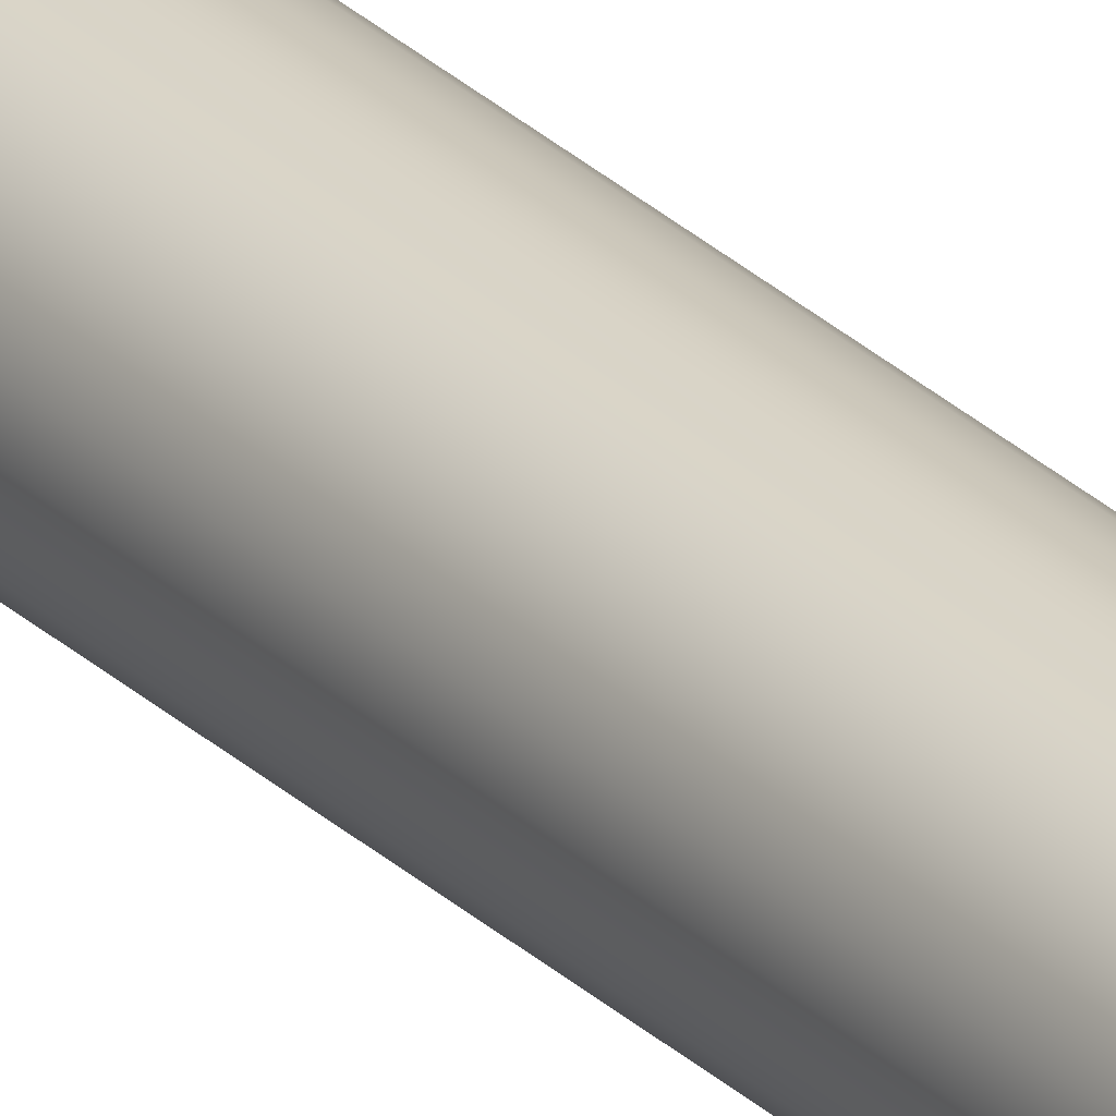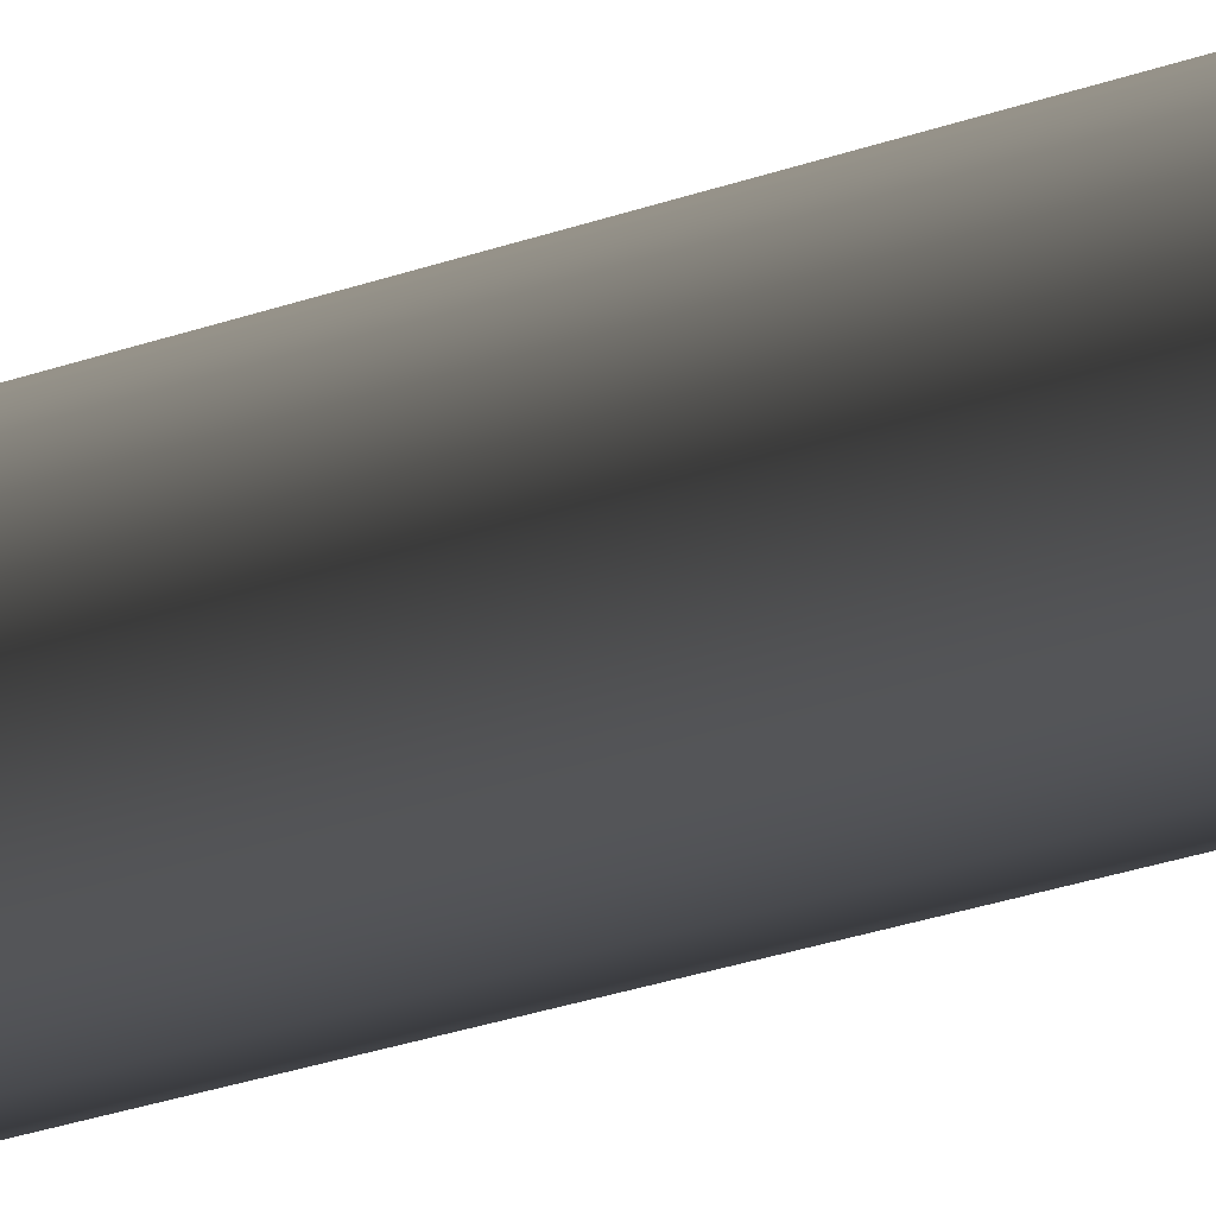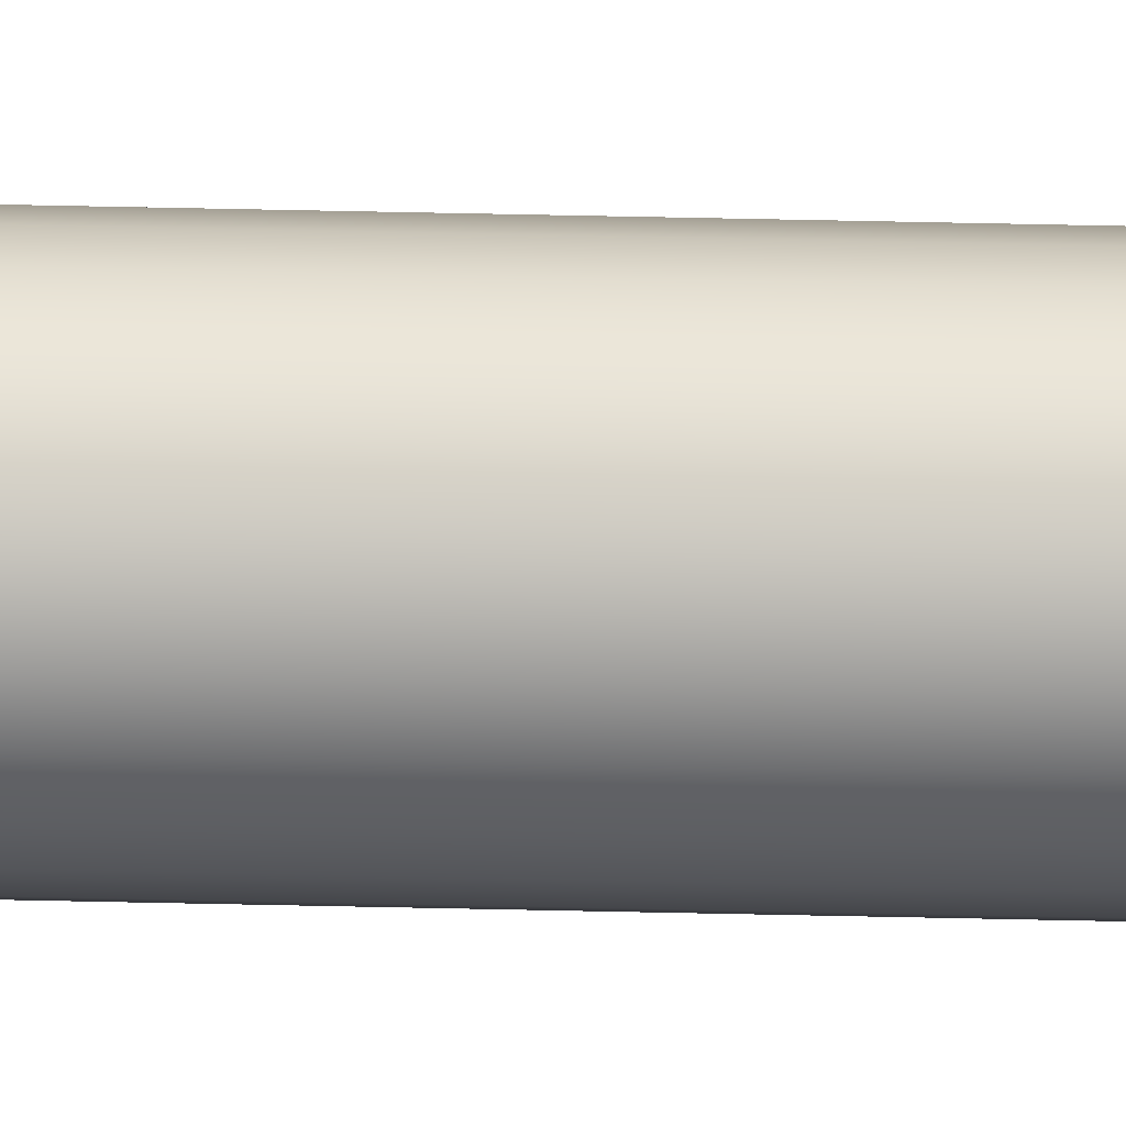
<metadata>
{"format":"obj","ext":"obj","renderer":"f3d","projection":"perspective","resolution":1024,"background":"white","views":[{"elev":26.8,"azim":-34.3,"up":"+Y"},{"elev":-1.9,"azim":172.6,"up":"+Y"},{"elev":20.1,"azim":-86.8,"up":"+Y"}]}
</metadata>
<code>
o mesh208/mesh208-geometry#mesh208-geometry
v 0.2014 0.2858 -0.2611
v 0.2018 0.2855 0.1839
v 0.2018 0.2855 -0.2611
v 0.2014 0.2858 0.1839
v 0.201 0.286 -0.2611
v 0.2018 0.283 0.1839
v 0.201 0.286 0.1839
v 0.2021 0.2852 -0.2611
v 0.2005 0.2861 -0.2611
v 0.2005 0.2824 -0.2611
v 0.201 0.2825 -0.2611
v 0.2014 0.2827 -0.2611
v 0.2018 0.283 -0.2611
v 0.2014 0.2827 0.1839
v 0.2021 0.2834 0.1839
v 0.2021 0.2852 0.1839
v 0.2005 0.2861 0.1839
v 0.2023 0.2847 -0.2611
v 0.2021 0.2834 -0.2611
v 0.2023 0.2843 -0.2611
v 0.2023 0.2838 -0.2611
v 0.2023 0.2847 0.1839
v 0.2001 0.2825 -0.2611
v 0.2001 0.286 -0.2611
v 0.1996 0.2827 -0.2611
v 0.201 0.2825 0.1839
v 0.2005 0.2824 0.1839
v 0.2001 0.286 0.1839
v 0.2023 0.2838 0.1839
v 0.2023 0.2843 0.1839
v 0.1996 0.2858 0.1839
v 0.1996 0.2858 -0.2611
v 0.2001 0.2825 0.1839
v 0.1996 0.2827 0.1839
v 0.1992 0.2855 0.1839
v 0.1992 0.2855 -0.2611
v 0.1992 0.283 -0.2611
v 0.1987 0.2843 -0.2611
v 0.1988 0.2838 -0.2611
v 0.1988 0.2847 -0.2611
v 0.199 0.2852 -0.2611
v 0.199 0.2834 -0.2611
v 0.1992 0.283 0.1839
v 0.199 0.2834 0.1839
v 0.1988 0.2838 0.1839
v 0.1988 0.2847 0.1839
v 0.199 0.2852 0.1839
v 0.1987 0.2843 0.1839
f 1 2 3
f 2 1 4
f 3 2 1
f 4 1 2
f 1 4 5
f 4 6 2
f 5 4 1
f 4 5 7
f 3 8 2
f 5 7 9
f 10 9 5
f 11 5 1
f 12 1 3
f 1 5 11
f 3 1 12
f 8 3 13
f 2 8 3
f 7 14 4
f 4 14 6
f 2 6 15
f 4 14 7
f 6 14 4
f 2 6 4
f 2 15 16
f 7 5 4
f 17 9 7
f 16 2 8
f 8 18 16
f 13 3 8
f 19 8 18
f 18 8 19
f 20 18 21
f 16 18 8
f 22 16 18
f 8 2 16
f 9 7 5
f 7 9 17
f 23 24 9
f 23 9 10
f 23 24 25
f 9 24 23
f 10 9 23
f 10 5 11
f 11 1 12
f 5 9 10
f 11 5 10
f 12 3 13
f 13 8 19
f 12 1 11
f 13 3 12
f 19 8 13
f 19 18 21
f 7 26 14
f 17 27 28
f 26 27 17
f 7 26 17
f 14 26 7
f 14 13 6
f 6 13 14
f 15 6 2
f 16 15 29
f 16 15 2
f 29 15 16
f 9 28 17
f 24 9 28
f 17 28 9
f 21 18 20
f 21 18 19
f 29 19 21
f 21 19 29
f 30 21 20
f 20 21 30
f 15 13 19
f 19 13 15
f 22 20 18
f 18 20 22
f 18 16 22
f 16 29 22
f 22 29 16
f 28 9 24
f 31 24 32
f 17 26 7
f 32 24 31
f 25 32 24
f 24 32 25
f 10 27 11
f 25 24 23
f 33 25 23
f 23 25 33
f 11 27 10
f 13 14 12
f 12 14 13
f 12 26 11
f 11 26 12
f 17 27 26
f 27 33 28
f 27 11 26
f 28 27 17
f 31 34 35
f 28 33 31
f 24 31 28
f 28 31 24
f 32 35 31
f 26 12 14
f 14 12 26
f 26 11 27
f 30 29 22
f 19 29 15
f 15 29 19
f 13 15 6
f 6 15 13
f 21 30 29
f 29 30 21
f 22 29 30
f 20 22 30
f 30 22 20
f 35 32 36
f 36 32 35
f 37 36 32
f 37 32 25
f 25 32 37
f 38 39 40
f 41 40 39
f 36 41 42
f 37 36 42
f 32 36 37
f 23 27 33
f 10 23 27
f 33 27 23
f 25 33 34
f 34 33 25
f 27 23 10
f 31 34 33
f 31 33 28
f 28 33 27
f 33 34 31
f 35 43 34
f 35 34 31
f 44 45 46
f 47 44 46
f 43 44 47
f 35 43 47
f 34 43 35
f 40 47 41
f 41 47 40
f 41 35 36
f 36 35 41
f 38 46 40
f 47 40 46
f 46 40 47
f 35 41 47
f 47 41 35
f 42 41 39
f 25 37 34
f 37 44 42
f 42 44 37
f 42 36 37
f 42 45 39
f 39 45 42
f 34 37 25
f 39 48 38
f 38 48 39
f 40 39 38
f 39 41 42
f 40 46 38
f 39 40 41
f 42 41 36
f 37 34 43
f 43 34 37
f 44 37 43
f 43 37 44
f 47 43 35
f 45 46 48
f 46 45 44
f 46 44 47
f 47 44 43
f 48 46 45
f 45 42 44
f 44 42 45
f 48 39 45
f 45 39 48
f 46 38 48
f 48 38 46
f 31 35 32

</code>
